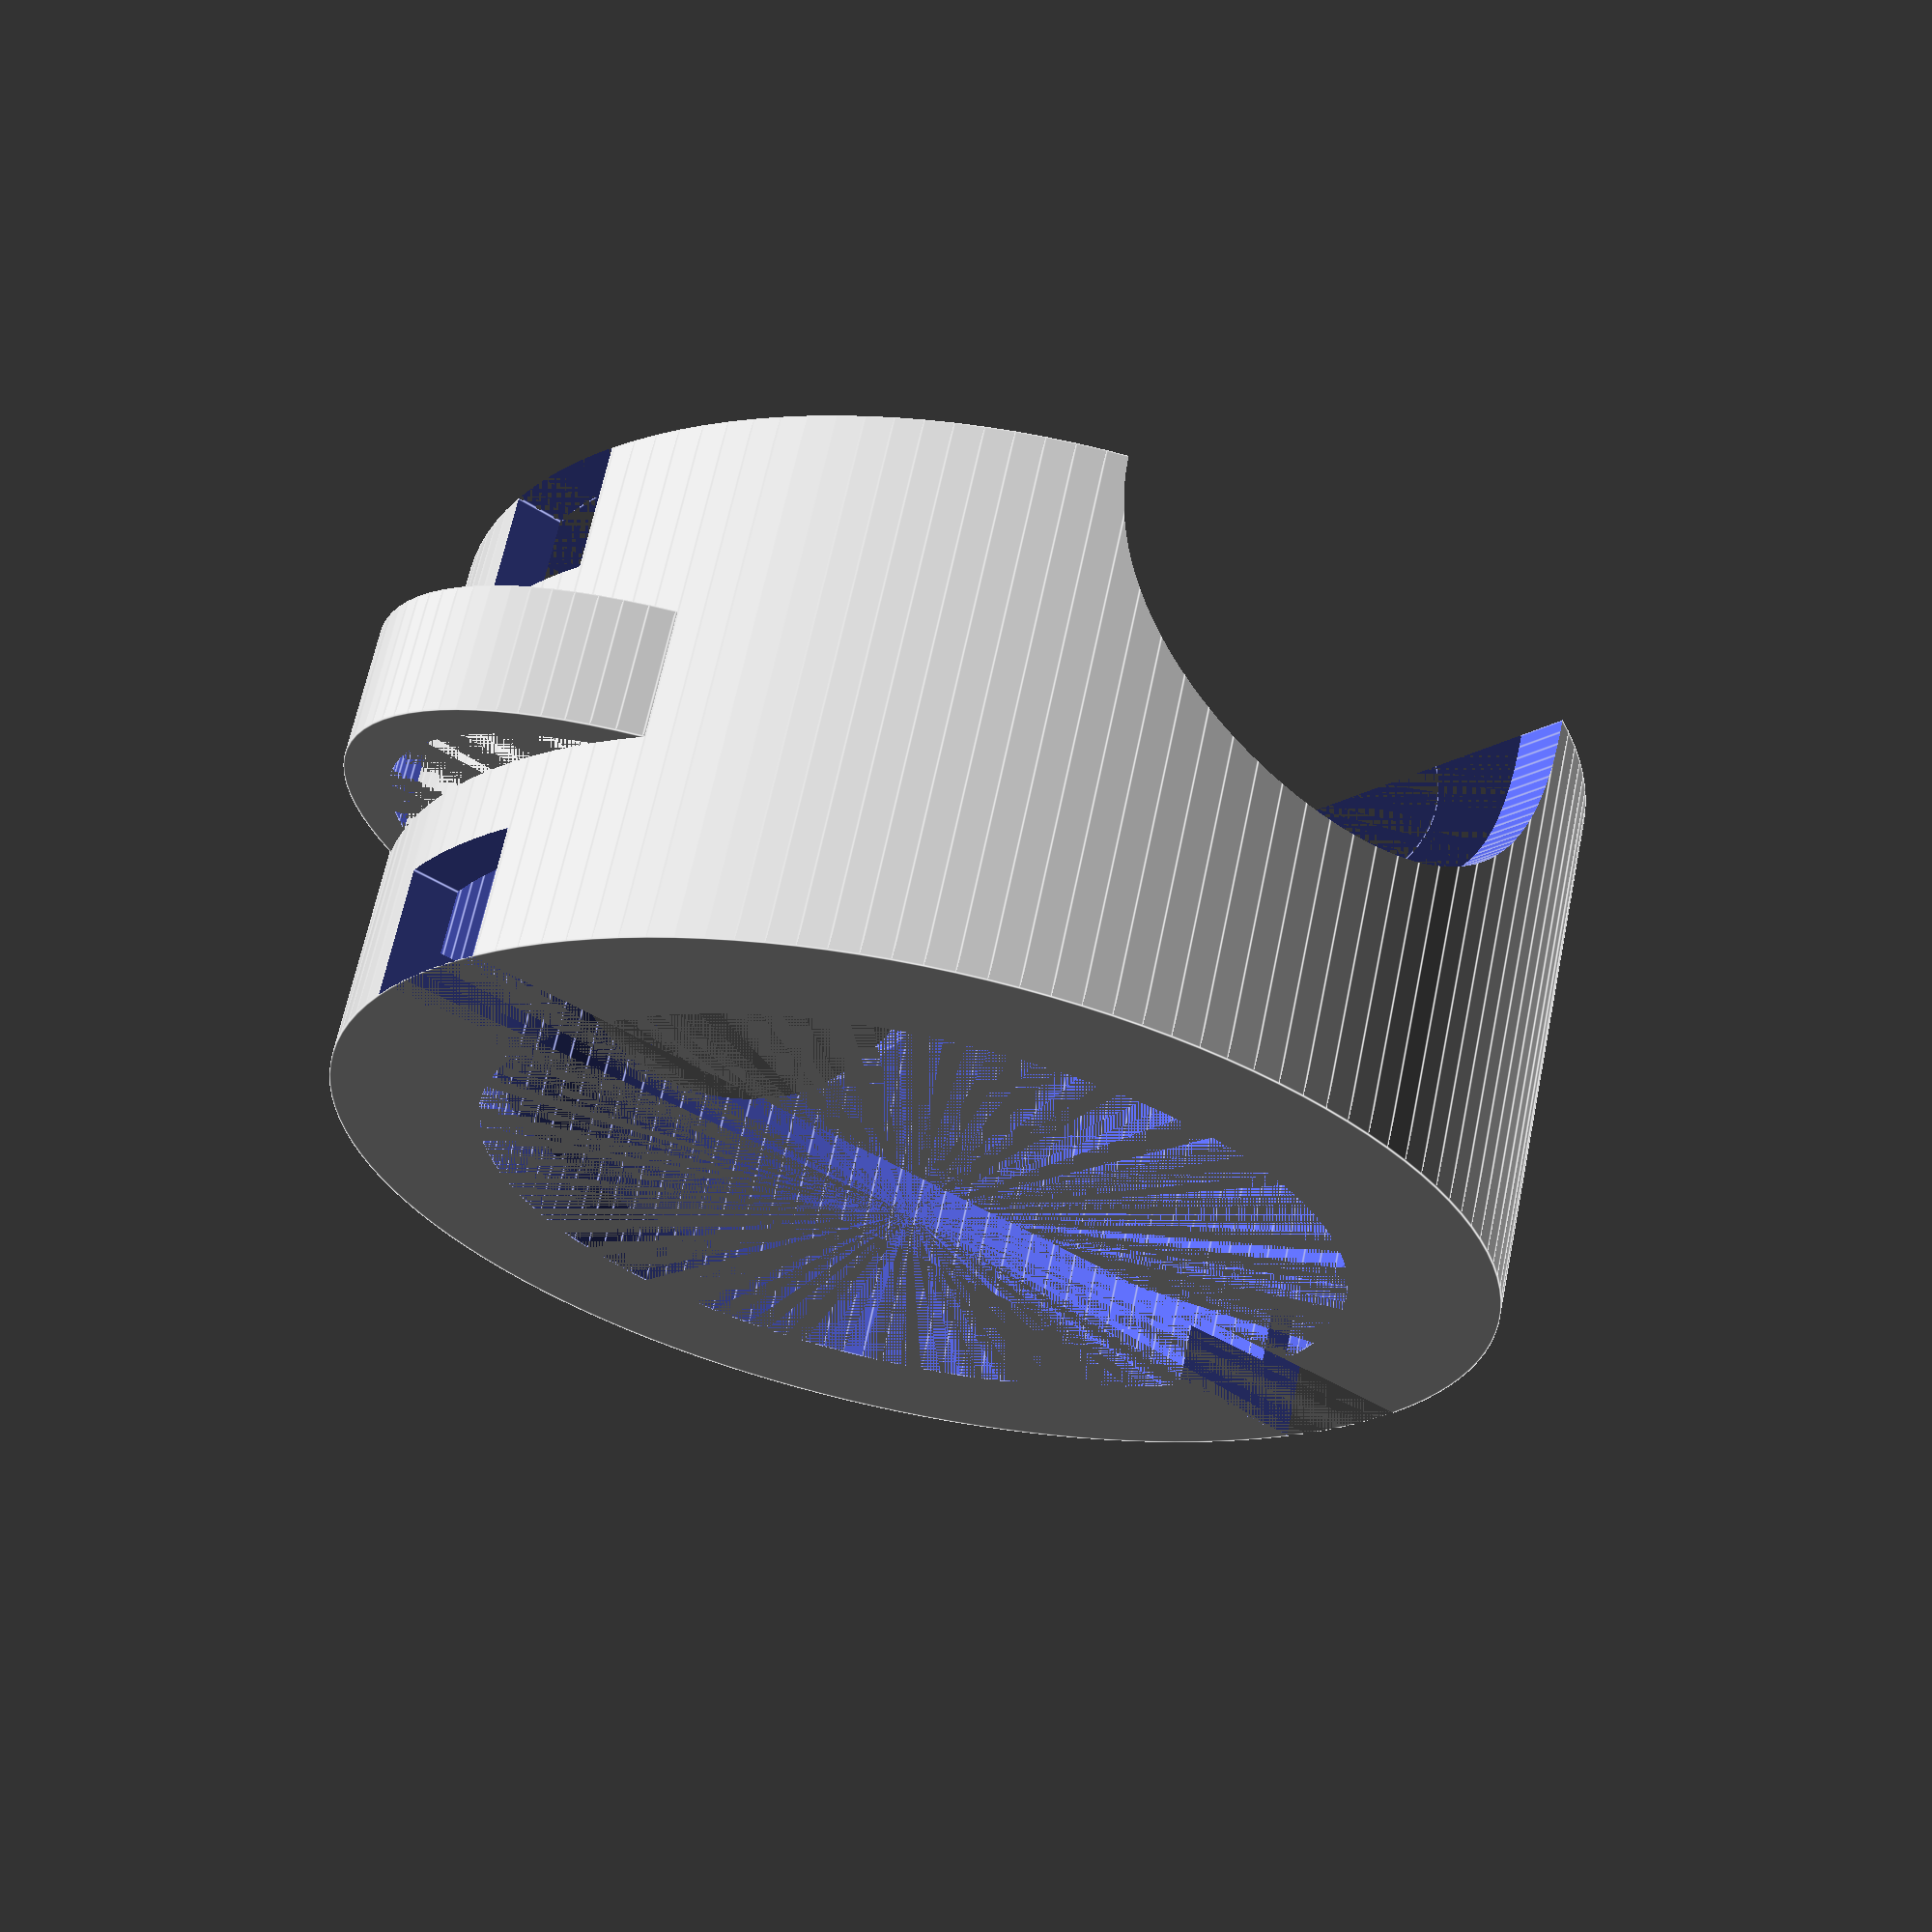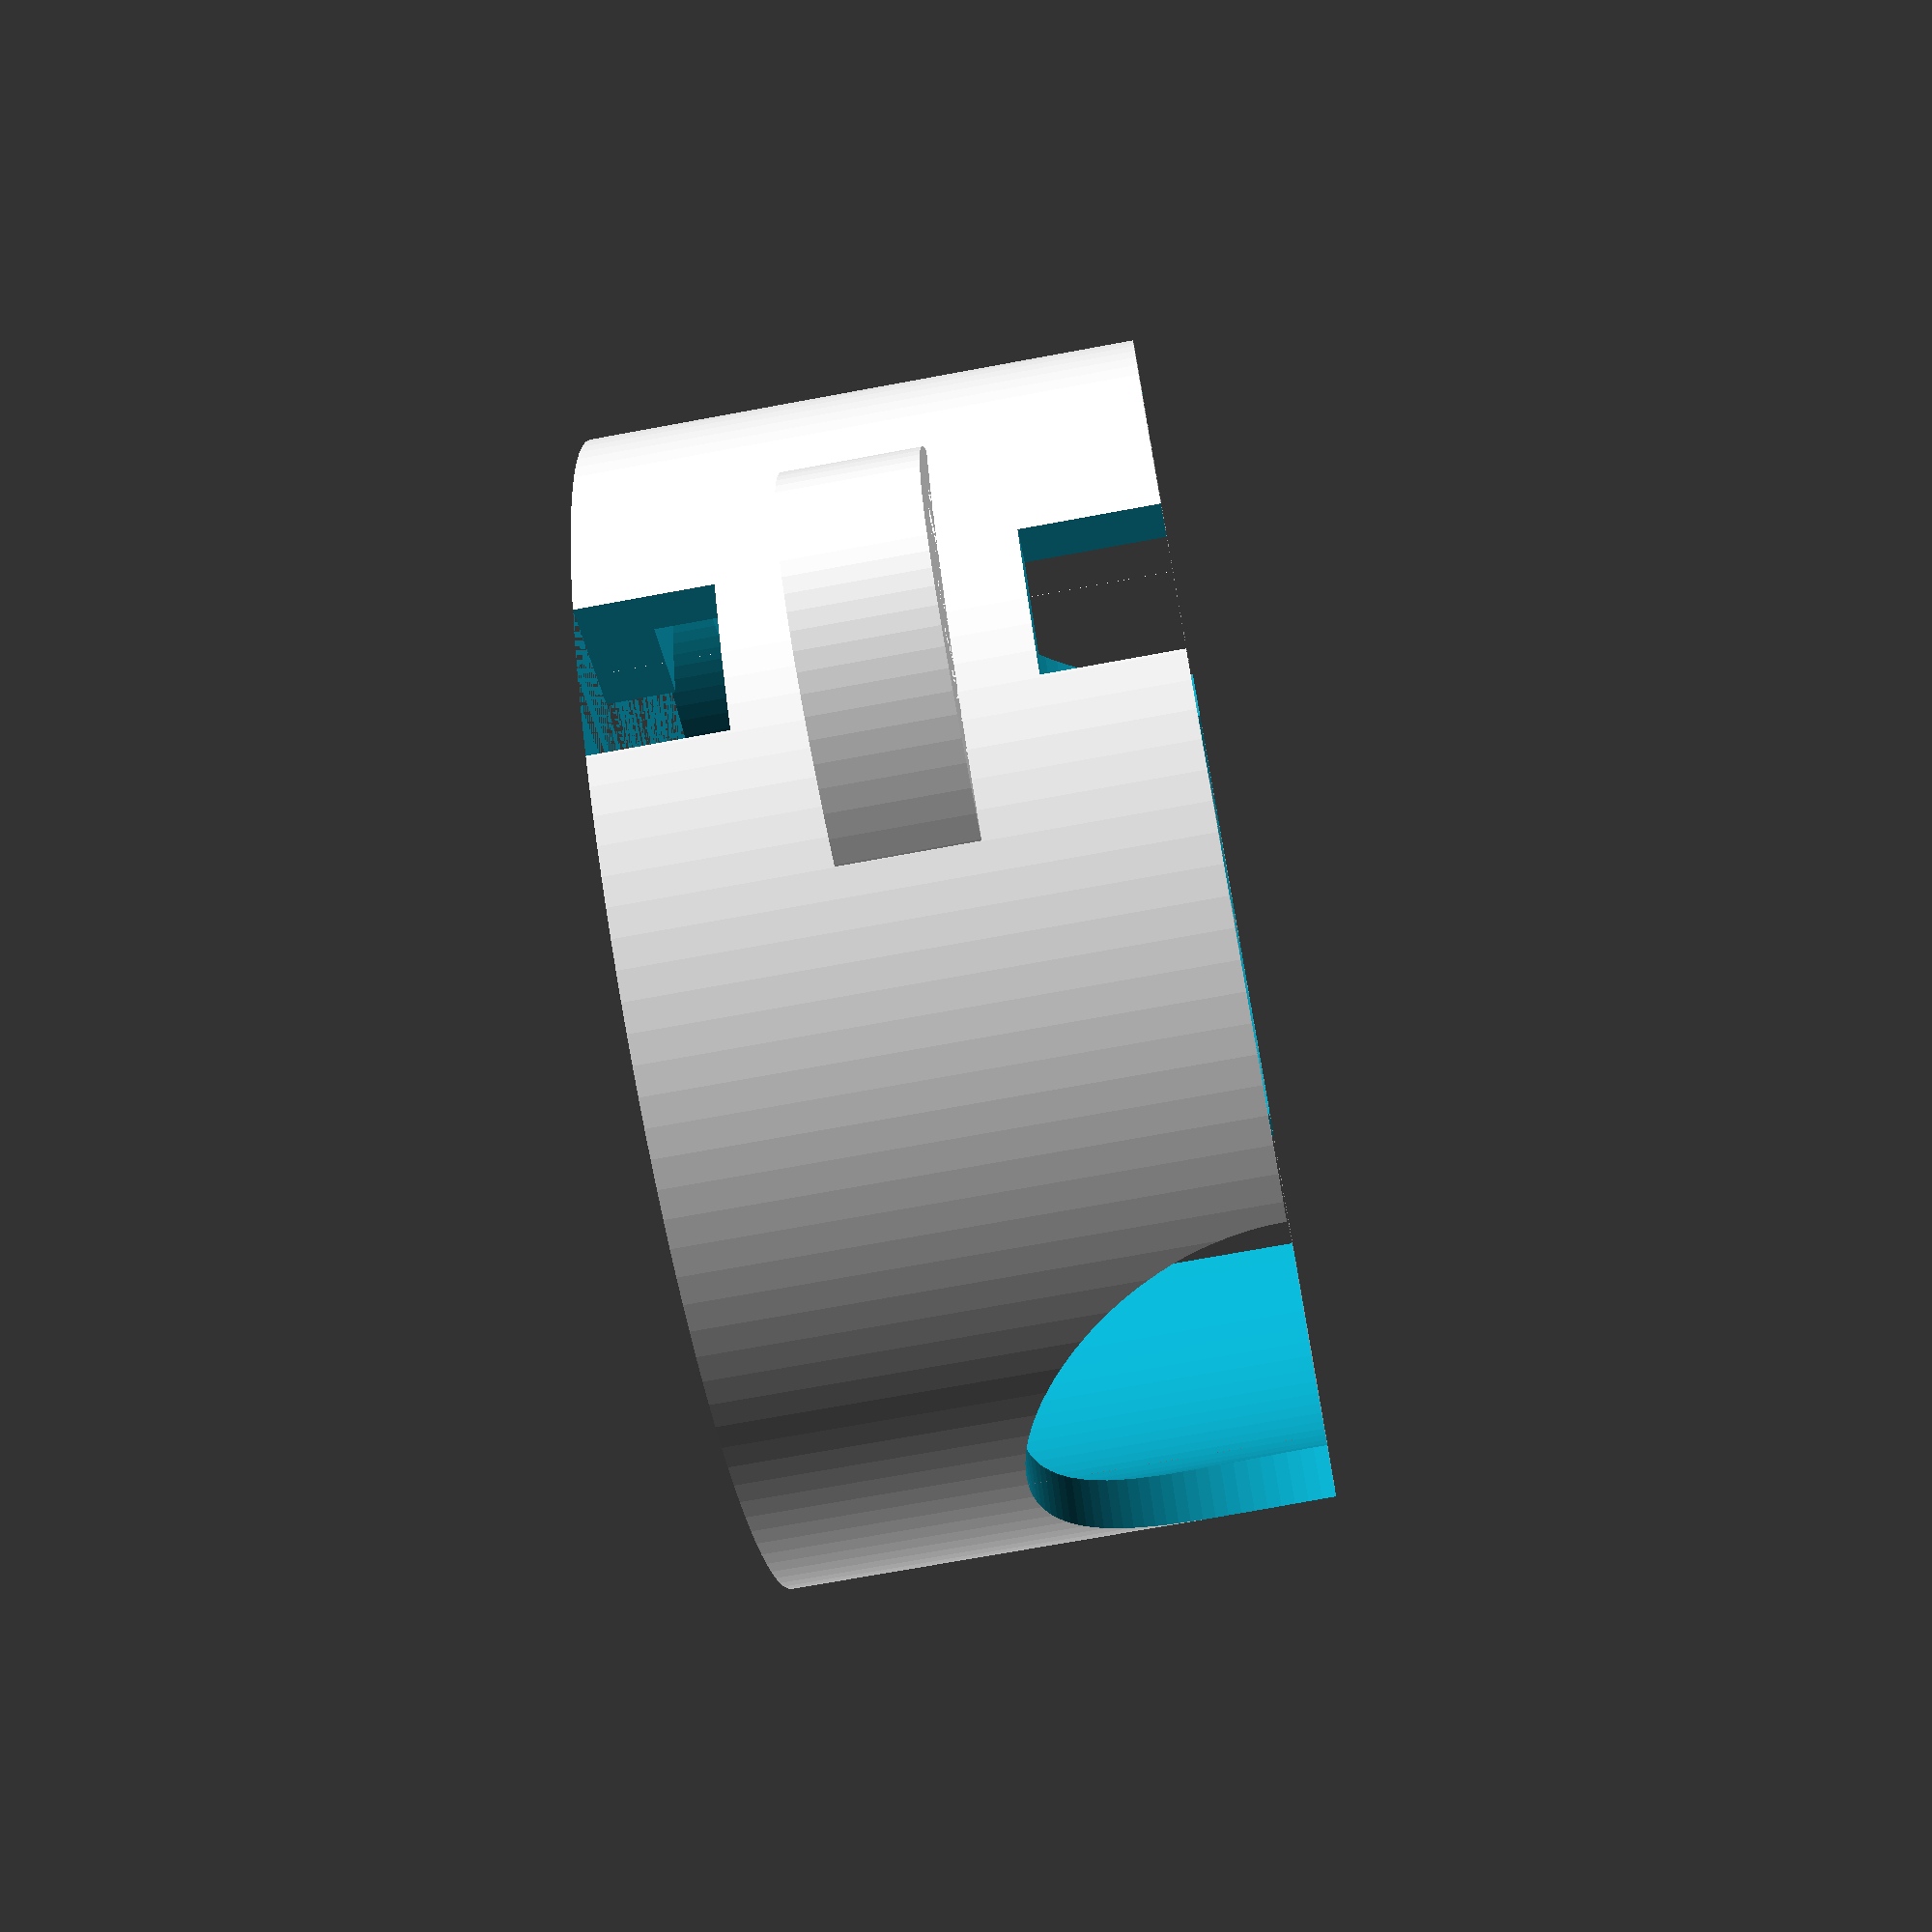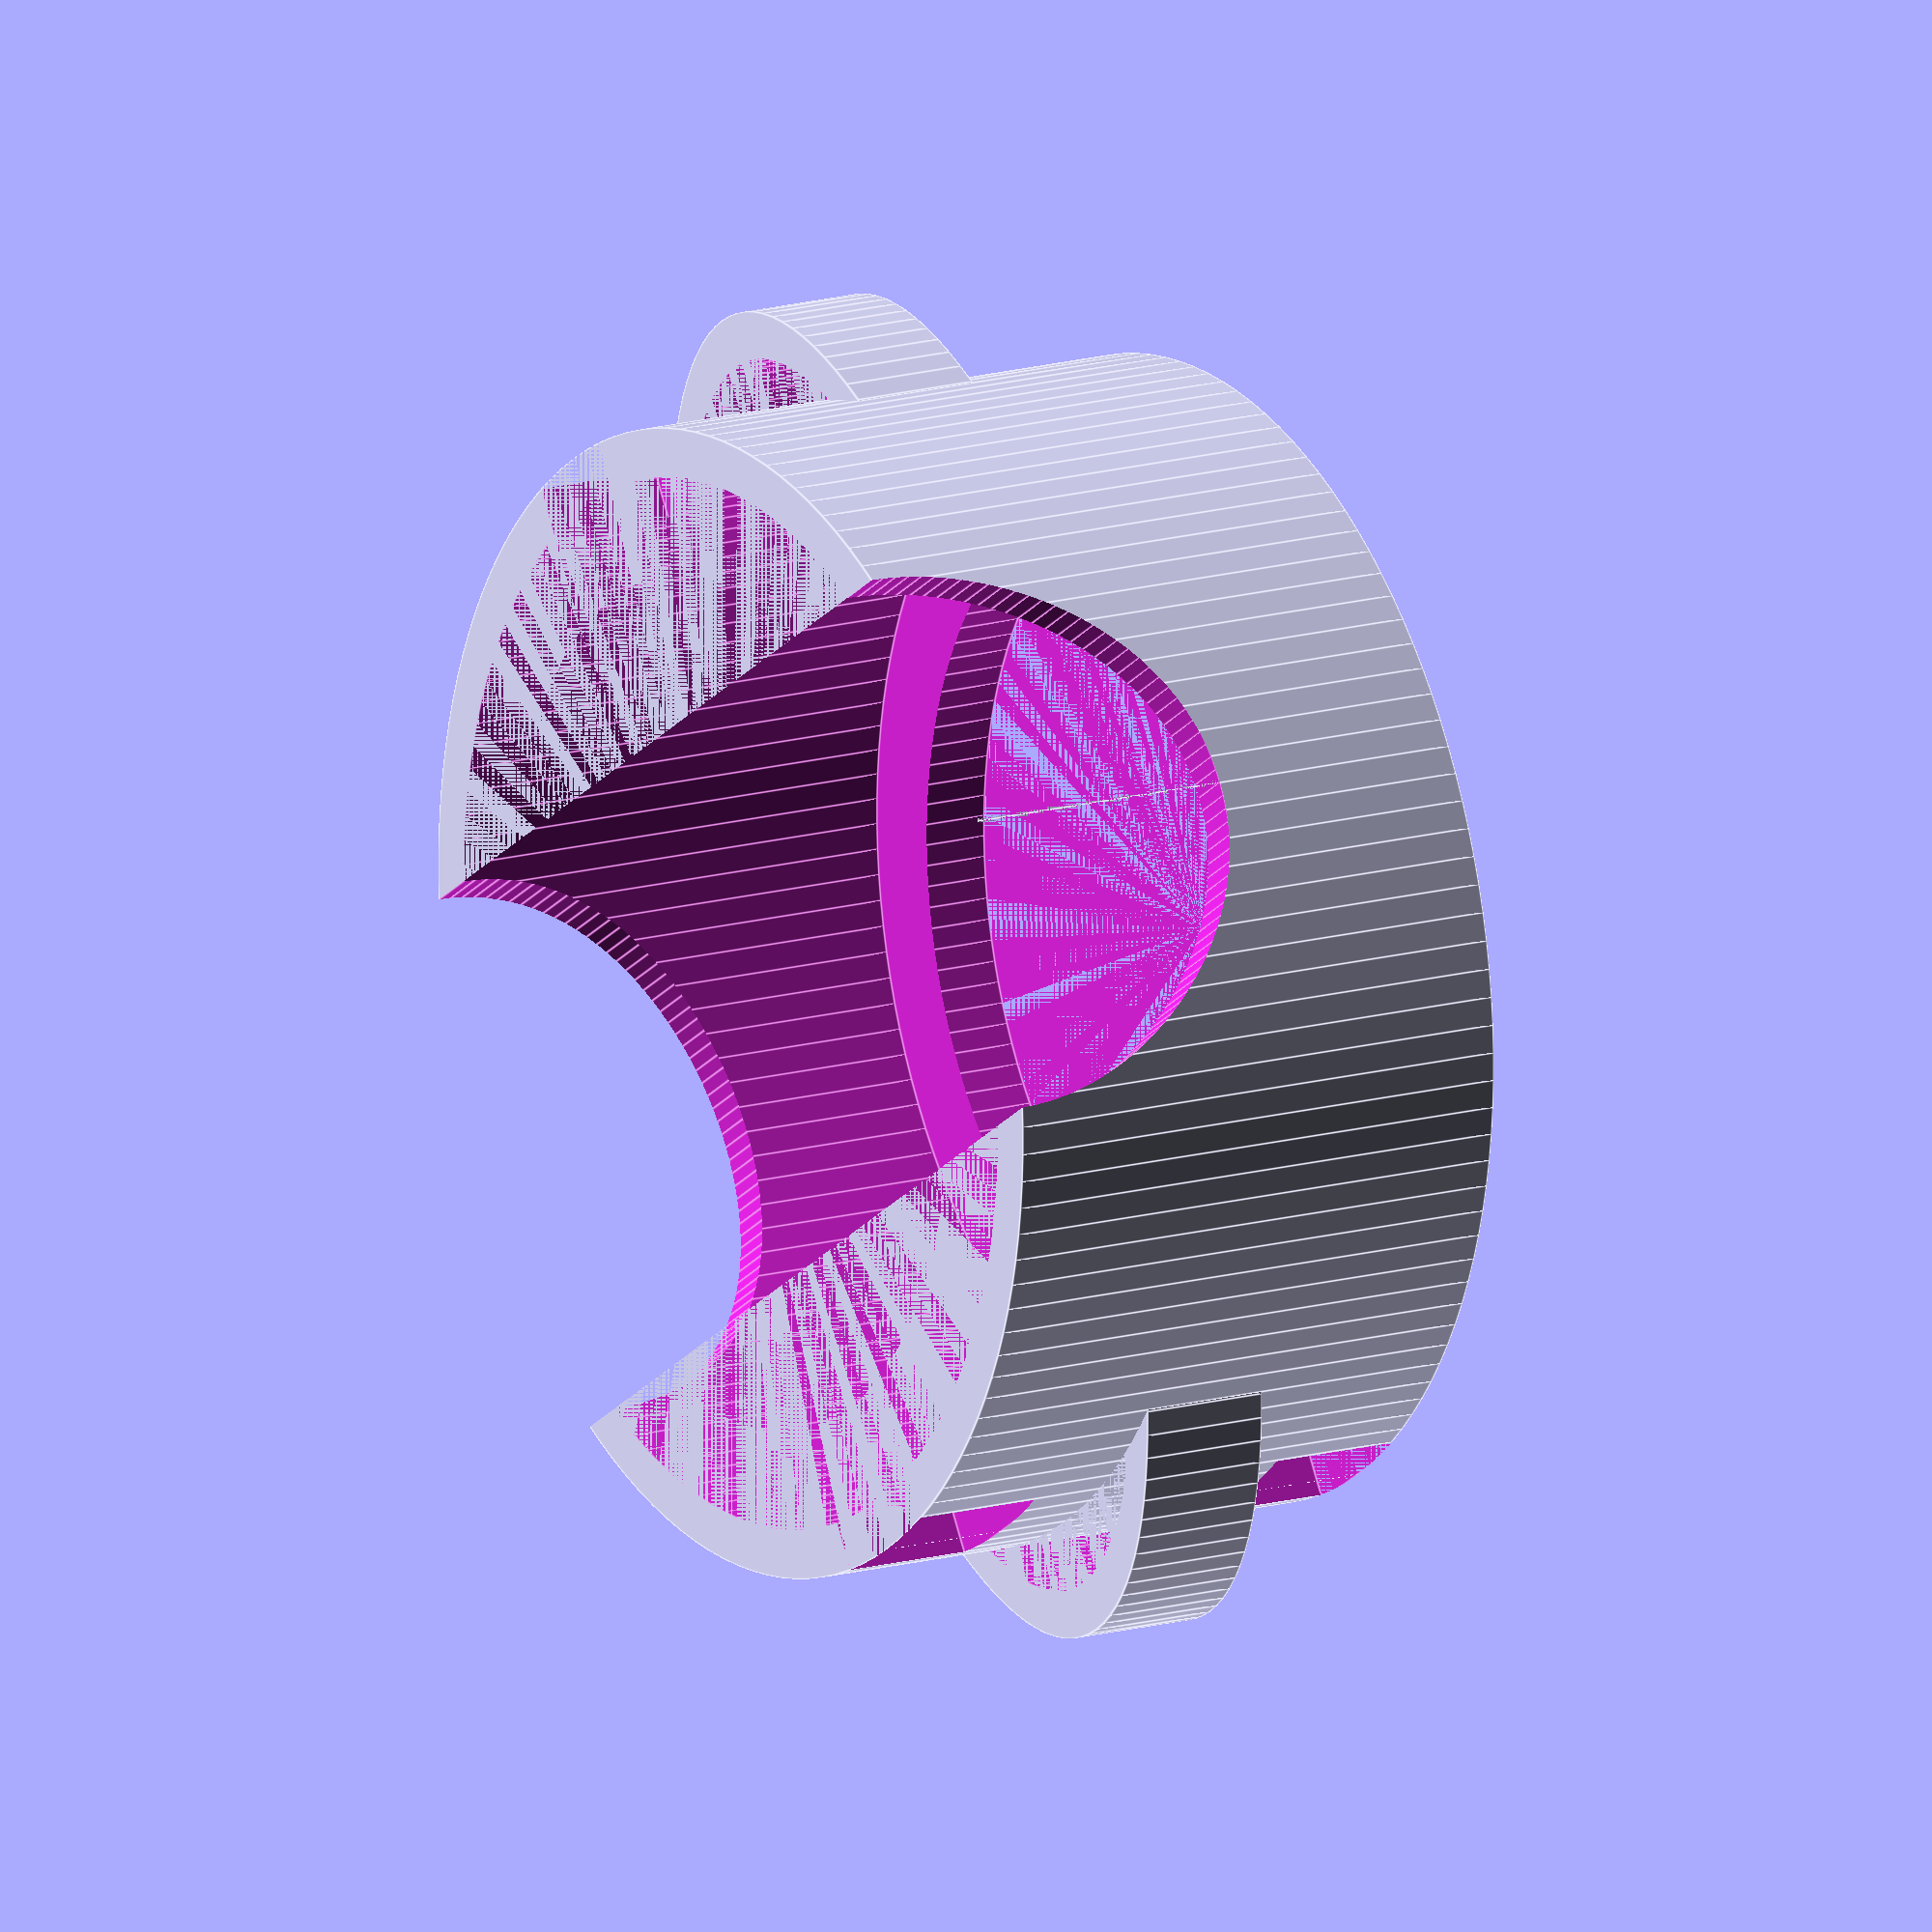
<openscad>
FUDGE = 0.2;
BIKE_BAR_DIAMETER = 17; // 16.6
AIRTAG_OUTER_DIAMETER = 32 + FUDGE;
AIRTAG_INNER_DIAMETER = 26 + FUDGE;
AIRTAG_WELL_DEPTH = 6;
AIRTAG_TOTAL_DEPTH = 8;
THICKNESS = 3;
ZIPTIE_WIDTH = 5;
ZIPTIE_DEPTH = 4;

difference() {
    BIKE_BAR_RADIUS = 0.5 * BIKE_BAR_DIAMETER;
    union() {
        cylinder(h=AIRTAG_TOTAL_DEPTH + BIKE_BAR_RADIUS, d=AIRTAG_OUTER_DIAMETER + THICKNESS, $fn=128);
        translate([0, 0, (AIRTAG_TOTAL_DEPTH + BIKE_BAR_RADIUS - ZIPTIE_DEPTH) * 0.5]) scale([1, 0.5, 1]) difference() {
            cylinder(h=ZIPTIE_DEPTH, d=AIRTAG_OUTER_DIAMETER + (2*THICKNESS) + ZIPTIE_DEPTH, $fn=128);
            cylinder(h=ZIPTIE_DEPTH, d=AIRTAG_OUTER_DIAMETER + THICKNESS + ZIPTIE_DEPTH, $fn=128);
        }
    }
    cylinder(h=AIRTAG_WELL_DEPTH + BIKE_BAR_RADIUS, d=AIRTAG_OUTER_DIAMETER, $fn=128);
    cylinder(h=AIRTAG_TOTAL_DEPTH + BIKE_BAR_RADIUS, d=AIRTAG_INNER_DIAMETER, $fn=128);
    translate([0, 0.5 * (THICKNESS + AIRTAG_OUTER_DIAMETER), 0]) rotate([90, 0, 0]) cylinder(h=(2 * THICKNESS) + AIRTAG_OUTER_DIAMETER, d=BIKE_BAR_DIAMETER, $fn=128);
    translate([-0.5 * (THICKNESS + AIRTAG_OUTER_DIAMETER), -0.5 * ZIPTIE_WIDTH, 0]) cube([(2 * THICKNESS) + AIRTAG_OUTER_DIAMETER, ZIPTIE_WIDTH, ZIPTIE_DEPTH]);
    translate([-0.5 * (THICKNESS + AIRTAG_OUTER_DIAMETER), -0.5 * ZIPTIE_WIDTH, AIRTAG_TOTAL_DEPTH + BIKE_BAR_RADIUS - ZIPTIE_DEPTH]) cube([(2 * THICKNESS) + AIRTAG_OUTER_DIAMETER, ZIPTIE_WIDTH, ZIPTIE_DEPTH]);
}
    
</openscad>
<views>
elev=115.0 azim=38.4 roll=168.4 proj=p view=edges
elev=71.4 azim=218.7 roll=100.5 proj=p view=solid
elev=164.1 azim=122.3 roll=300.2 proj=o view=edges
</views>
